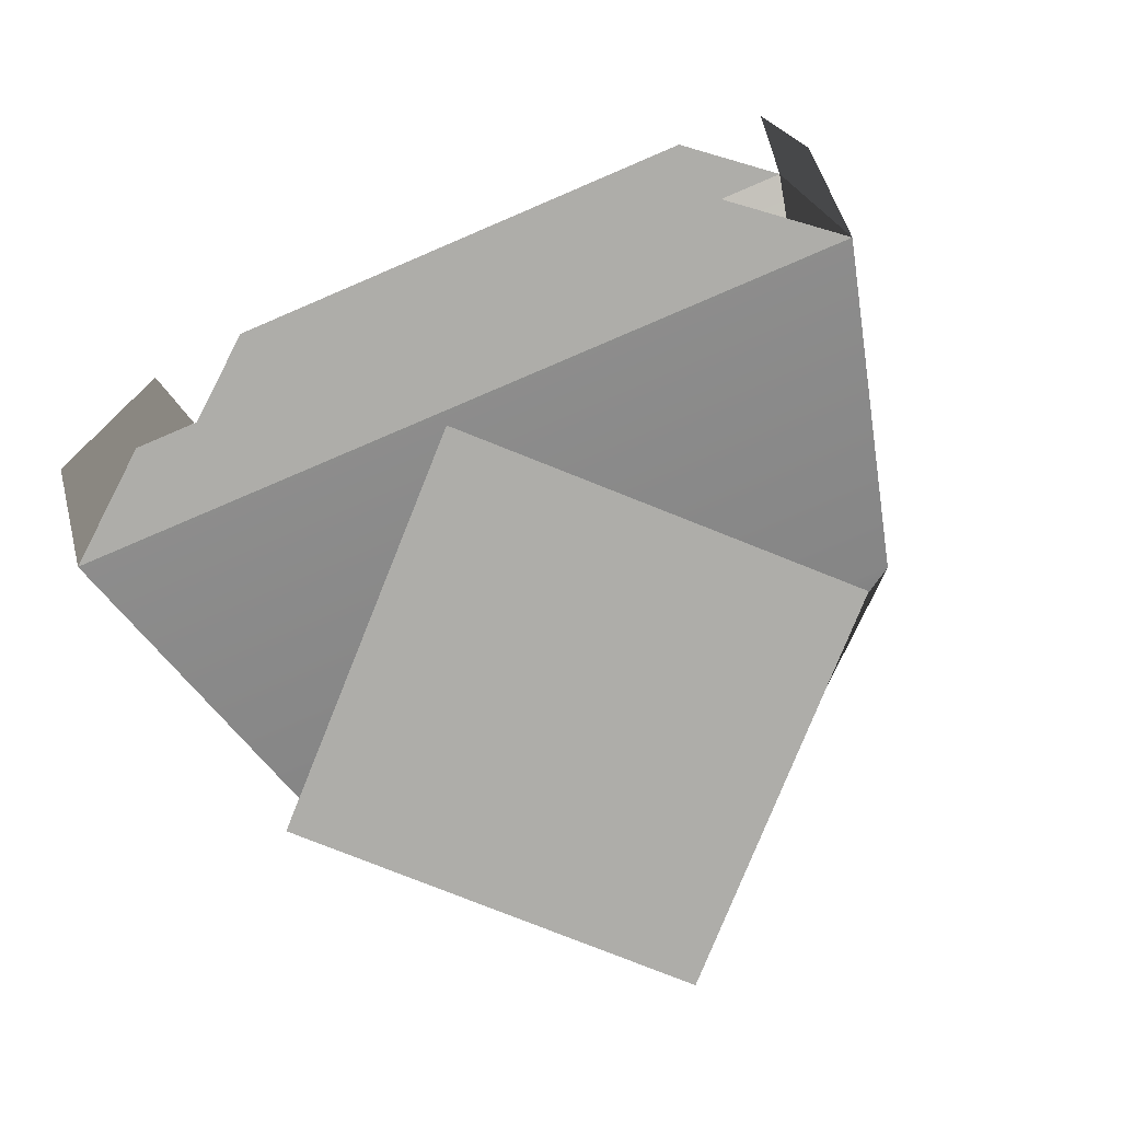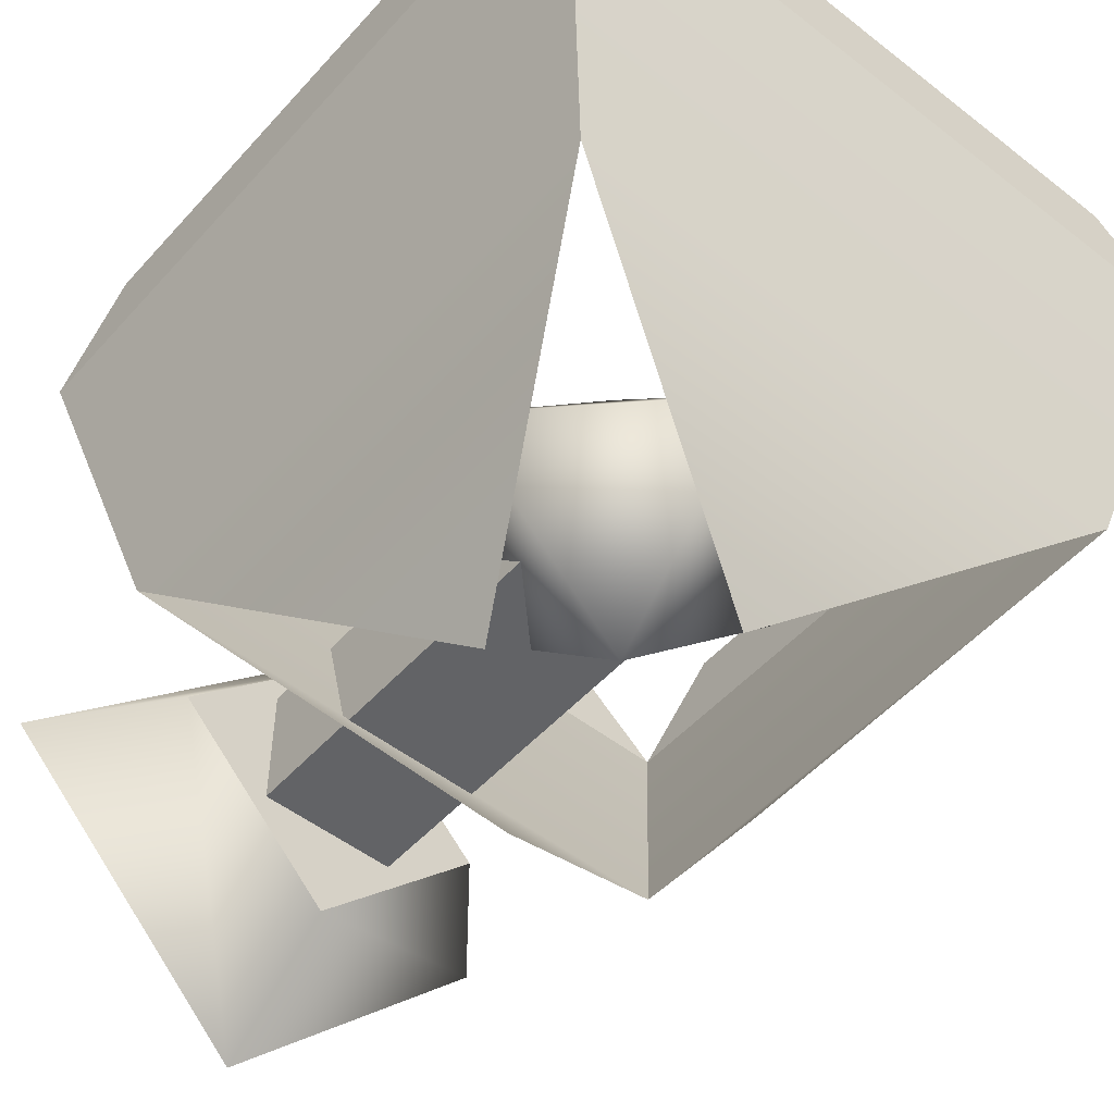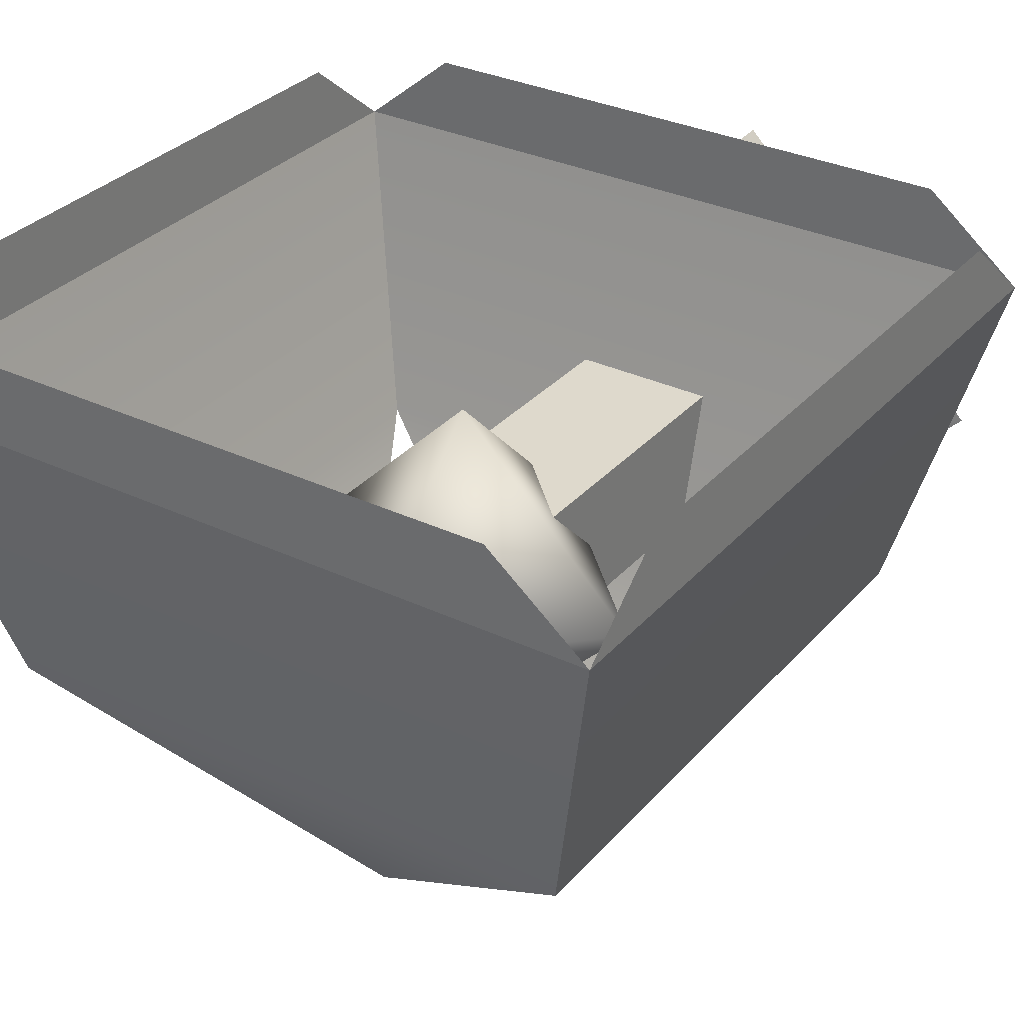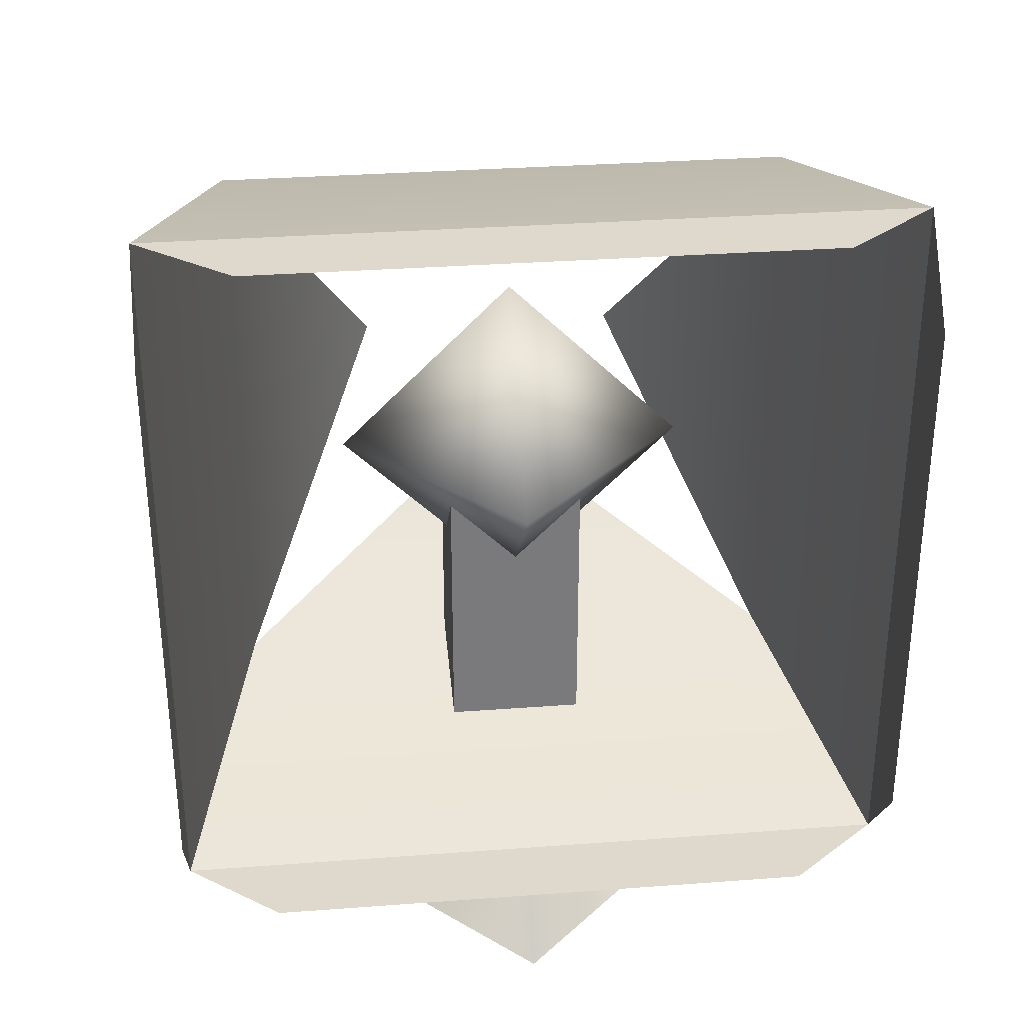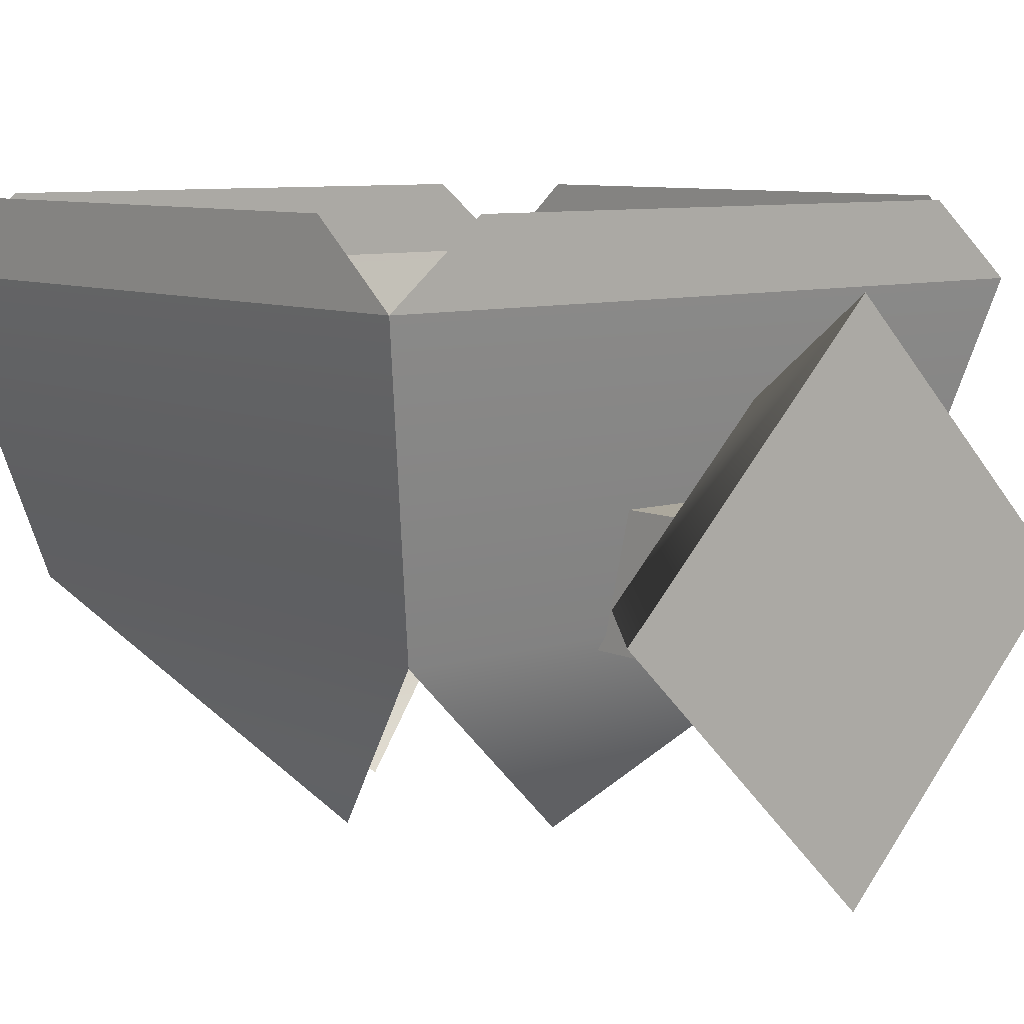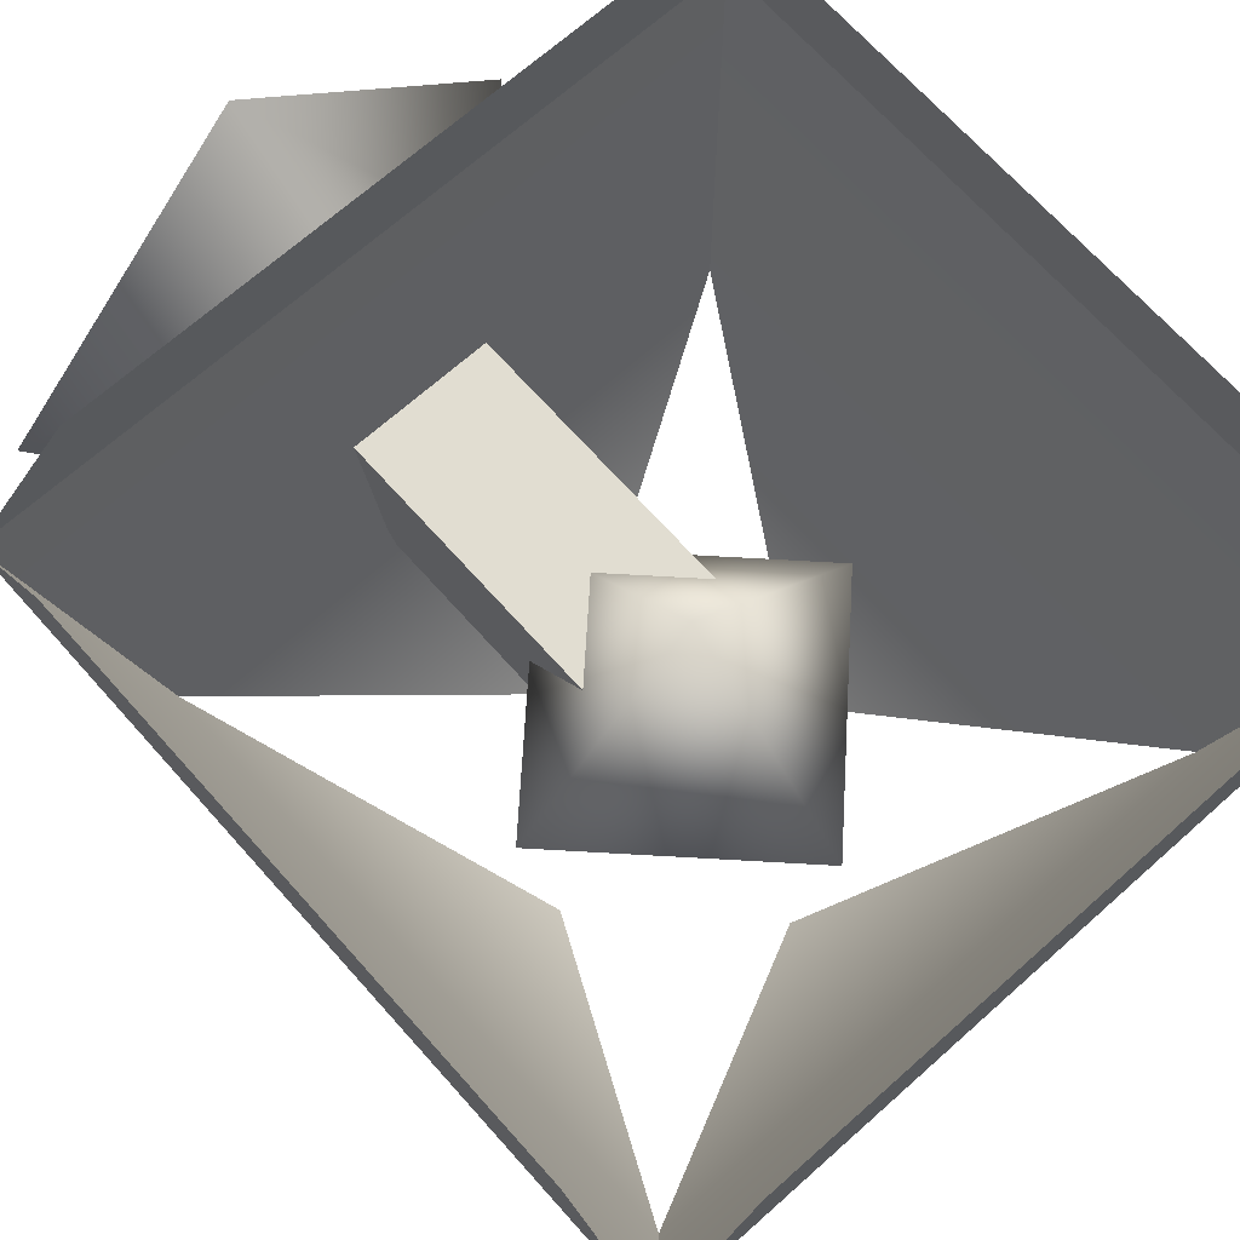
<metadata>
{"format":"obj","ext":"obj","renderer":"f3d","projection":"perspective","resolution":1024,"background":"white","views":[{"elev":-77.1,"azim":-156.8,"up":"+Z"},{"elev":-50.9,"azim":-40.3,"up":"+Y"},{"elev":31.9,"azim":33.8,"up":"+Y"},{"elev":32.2,"azim":174.0,"up":"+Z"},{"elev":8.6,"azim":139.8,"up":"+Y"},{"elev":68.9,"azim":-41.7,"up":"+Y"}]}
</metadata>
<code>
g r007v001_l
v 0.1503 0.2007 0.06497
v 0.3119 0.4359 0.3768
v 0.3119 0.4359 -0.2469
v 0.3937 0.7597 0.4587
v 0.3937 0.7597 -0.3288
v 0.3937 0.7597 0.4587
v 0.3937 0.8411 0.3592
v 0.3937 0.8411 -0.2293
v 0.3937 0.7597 -0.3288
v 0 0.2007 -0.08534
v 0.3119 0.4359 -0.2469
v -0.3119 0.4359 -0.2469
v 0.3937 0.7597 -0.3288
v -0.3937 0.7597 -0.3288
v -0.1503 0.2007 0.06497
v -0.3119 0.4359 -0.2469
v -0.3119 0.4359 0.3768
v -0.3937 0.7597 -0.3288
v -0.3937 0.7597 0.4587
v -0.3937 0.7597 -0.3288
v -0.3937 0.8411 -0.2293
v -0.3937 0.8411 0.3592
v -0.3937 0.7597 0.4587
v 0 0.2007 0.2153
v -0.3119 0.4359 0.3768
v 0.3119 0.4359 0.3768
v 0.3937 0.7597 0.4587
v -0.3937 0.7597 0.4587
v 0.2943 0.8411 0.4587
v 0.3937 0.7597 0.4587
v -0.3937 0.7597 0.4587
v -0.2943 0.8411 0.4587
v 0.2809 0.4899 -0.5
v 0 0.3138 -0.3661
v 0.1761 0.4899 -0.3661
v 0 0.209 -0.5
v -0.1761 0.4899 -0.3661
v -0.2809 0.4899 -0.5
v -0.2809 0.4899 -0.5
v 0 0.666 -0.3661
v -0.1761 0.4899 -0.3661
v 0 0.7707 -0.5
v 0.1761 0.4899 -0.3661
v 0.2809 0.4899 -0.5
v -0.1761 0.4899 -0.3661
v 0.1761 0.4899 -0.3661
v 0 0.3138 -0.3661
v 0 0.666 -0.3661
v 0 0.209 -0.5
v 0.2809 0.4899 -0.5
v -0.2809 0.4899 -0.5
v 0 0.7707 -0.5
v -0.07466 0.4198 -0.3661
v -0.07466 0.56 -0.3661
v -0.07466 0.56 0.06497
v -0.07466 0.4198 0.06497
v -0.07466 0.56 -0.3661
v 0.07466 0.56 -0.3661
v 0.07466 0.56 0.06497
v -0.07466 0.56 0.06497
v 0.07466 0.56 -0.3661
v 0.07466 0.4198 -0.3661
v 0.07466 0.4198 0.06497
v 0.07466 0.56 0.06497
v 0.07466 0.4198 -0.3661
v -0.07466 0.4198 -0.3661
v -0.07466 0.4198 0.06497
v 0.07466 0.4198 0.06497
v 0.3937 0.7597 -0.3288
v 0.2943 0.8411 -0.3288
v -0.2943 0.8411 -0.3288
v -0.3937 0.7597 -0.3288
v 0.1503 0.2007 0.06497
v 0.3119 0.4359 -0.2469
v 0.3119 0.4359 0.3768
v 0.3937 0.7597 0.4587
v 0.3937 0.7597 -0.3288
v 0.3937 0.7597 0.4587
v 0.3937 0.7597 -0.3288
v 0.3937 0.8411 -0.2293
v 0.3937 0.8411 0.3592
v 0 0.2007 -0.08534
v -0.3119 0.4359 -0.2469
v 0.3119 0.4359 -0.2469
v 0.3937 0.7597 -0.3288
v -0.3937 0.7597 -0.3288
v -0.1503 0.2007 0.06497
v -0.3119 0.4359 0.3768
v -0.3119 0.4359 -0.2469
v -0.3937 0.7597 -0.3288
v -0.3937 0.7597 0.4587
v -0.3937 0.7597 -0.3288
v -0.3937 0.7597 0.4587
v -0.3937 0.8411 0.3592
v -0.3937 0.8411 -0.2293
v 0 0.2007 0.2153
v 0.3119 0.4359 0.3768
v -0.3119 0.4359 0.3768
v 0.3937 0.7597 0.4587
v -0.3937 0.7597 0.4587
v 0.2943 0.8411 0.4587
v -0.2943 0.8411 0.4587
v -0.3937 0.7597 0.4587
v 0.3937 0.7597 0.4587
v 0.3937 0.7597 -0.3288
v -0.3937 0.7597 -0.3288
v -0.2943 0.8411 -0.3288
v 0.2943 0.8411 -0.3288
v 0 0.6827 0.06497
v 0 0.4899 0.2578
v -0.1928 0.4899 0.06497
v 0 0.4899 -0.1279
v 0.1928 0.4899 0.06497
v -0.1928 0.4899 0.06497
v 0 0.4899 0.2578
v 0 0.2971 0.06497
v 0 0.4899 -0.1279
v 0.1928 0.4899 0.06497
g r007v001_l_0
f 3 2 1
f 4 2 3
f 5 4 3
f 8 7 6
f 9 8 6
f 12 11 10
f 13 11 12
f 14 13 12
f 17 16 15
f 18 16 17
f 19 18 17
f 22 21 20
f 23 22 20
f 26 25 24
f 25 26 27
f 28 25 27
f 31 30 29
f 32 31 29
f 35 34 33
f 34 36 33
f 34 37 36
f 37 38 36
f 41 40 39
f 40 42 39
f 40 43 42
f 43 44 42
f 47 46 45
f 48 45 46
f 51 50 49
f 50 51 52
f 55 54 53
f 56 55 53
f 59 58 57
f 60 59 57
f 63 62 61
f 64 63 61
f 67 66 65
f 68 67 65
f 71 70 69
f 72 71 69
f 75 74 73
f 75 76 74
f 76 77 74
f 80 79 78
f 81 80 78
f 84 83 82
f 84 85 83
f 85 86 83
f 89 88 87
f 89 90 88
f 90 91 88
f 94 93 92
f 95 94 92
f 98 97 96
f 97 98 99
f 98 100 99
f 103 102 101
f 104 103 101
f 107 106 105
f 108 107 105
f 111 110 109
f 111 109 112
f 113 109 110
f 112 109 113
f 116 115 114
f 114 117 116
f 118 115 116
f 117 118 116

</code>
